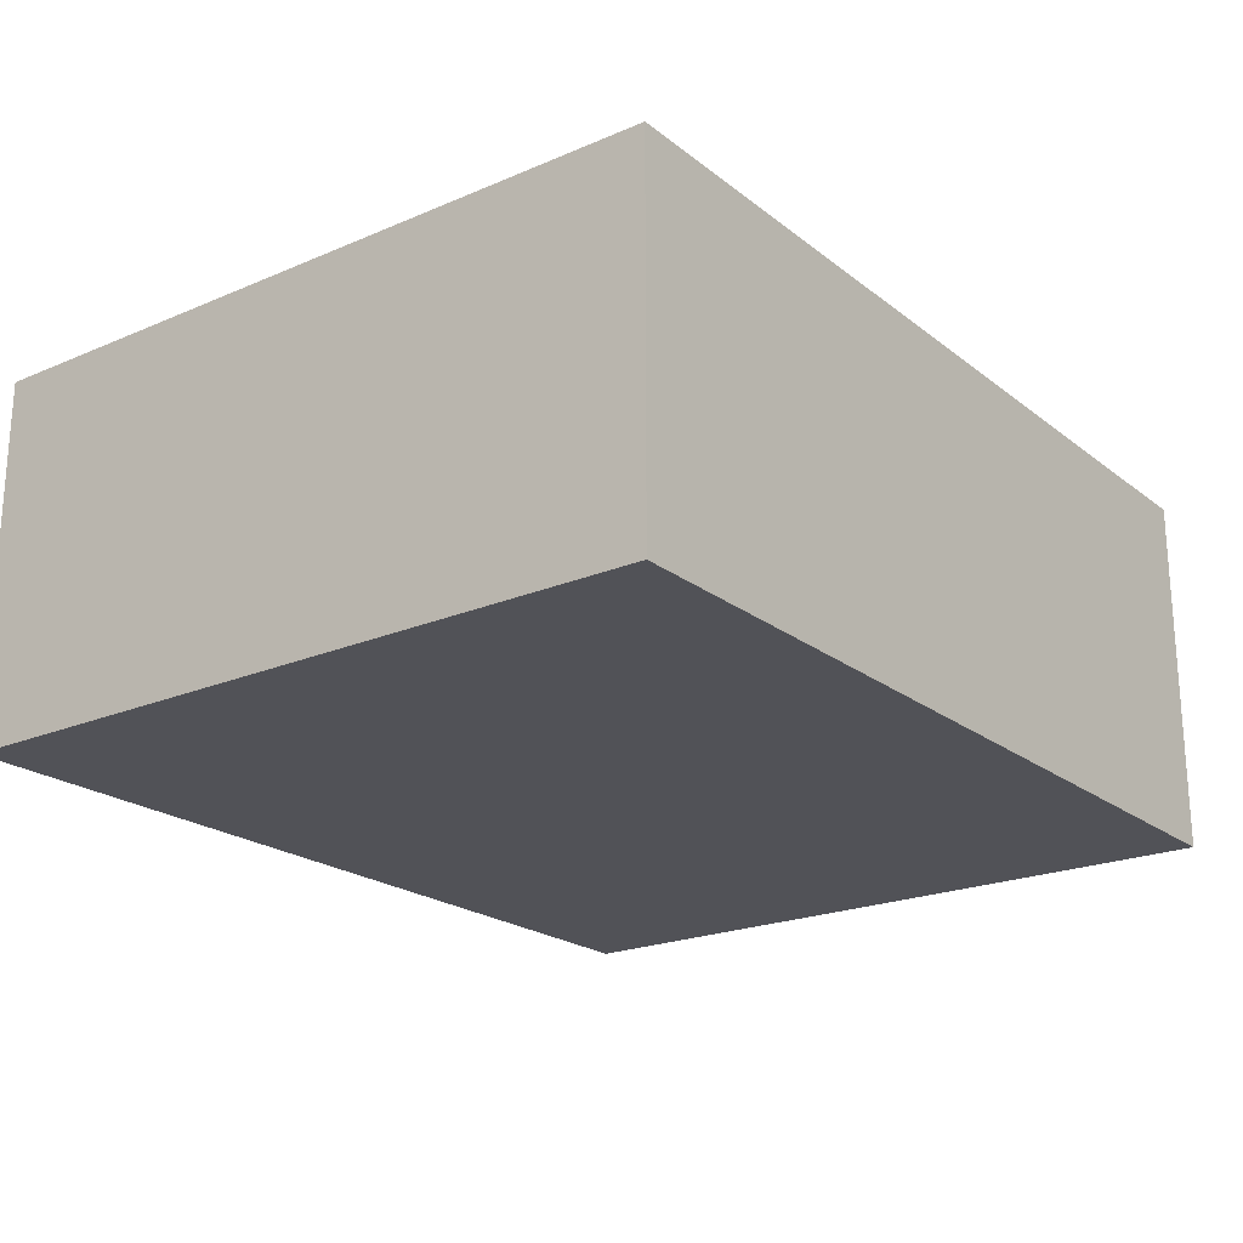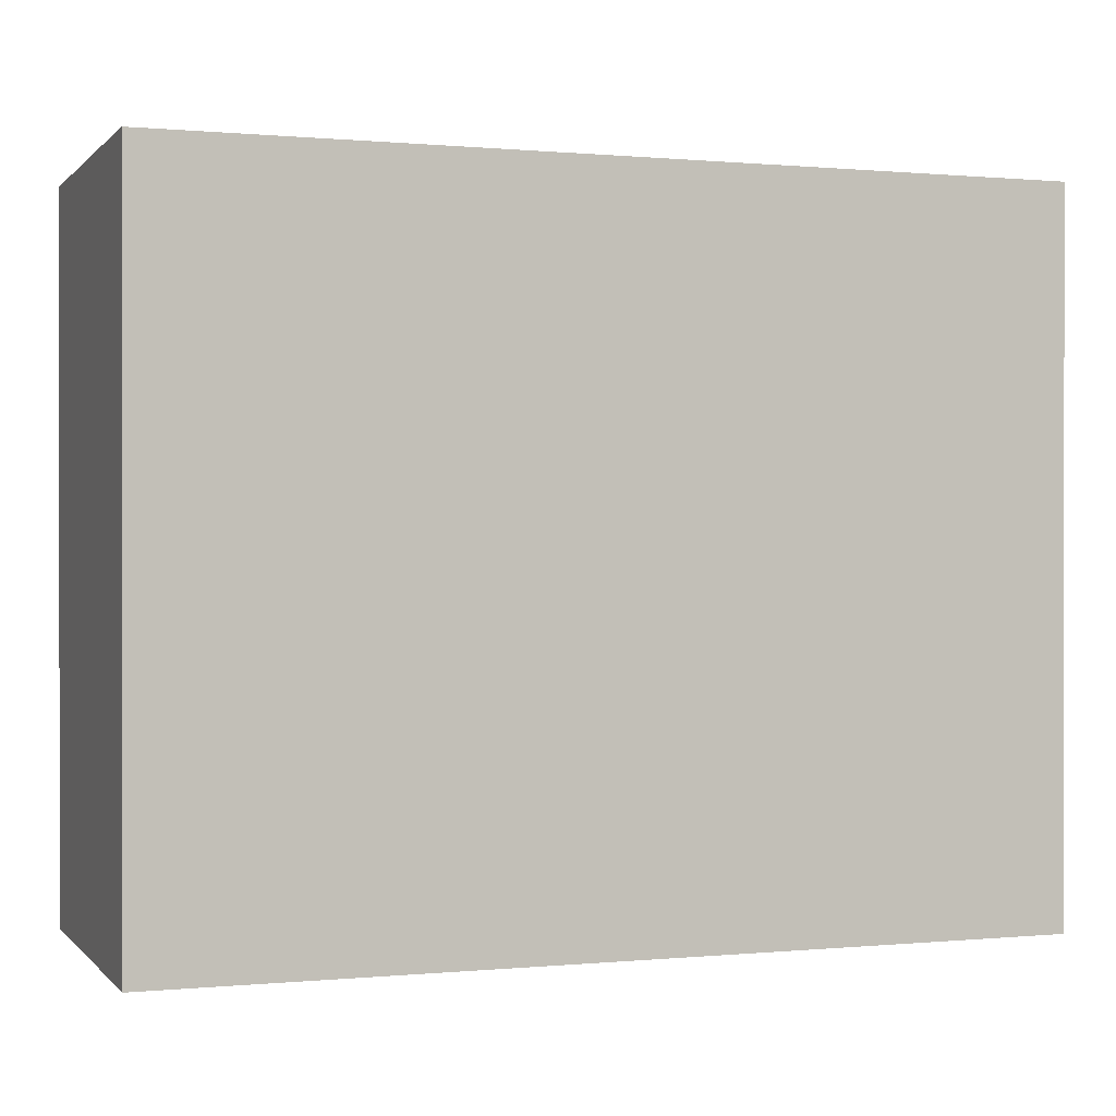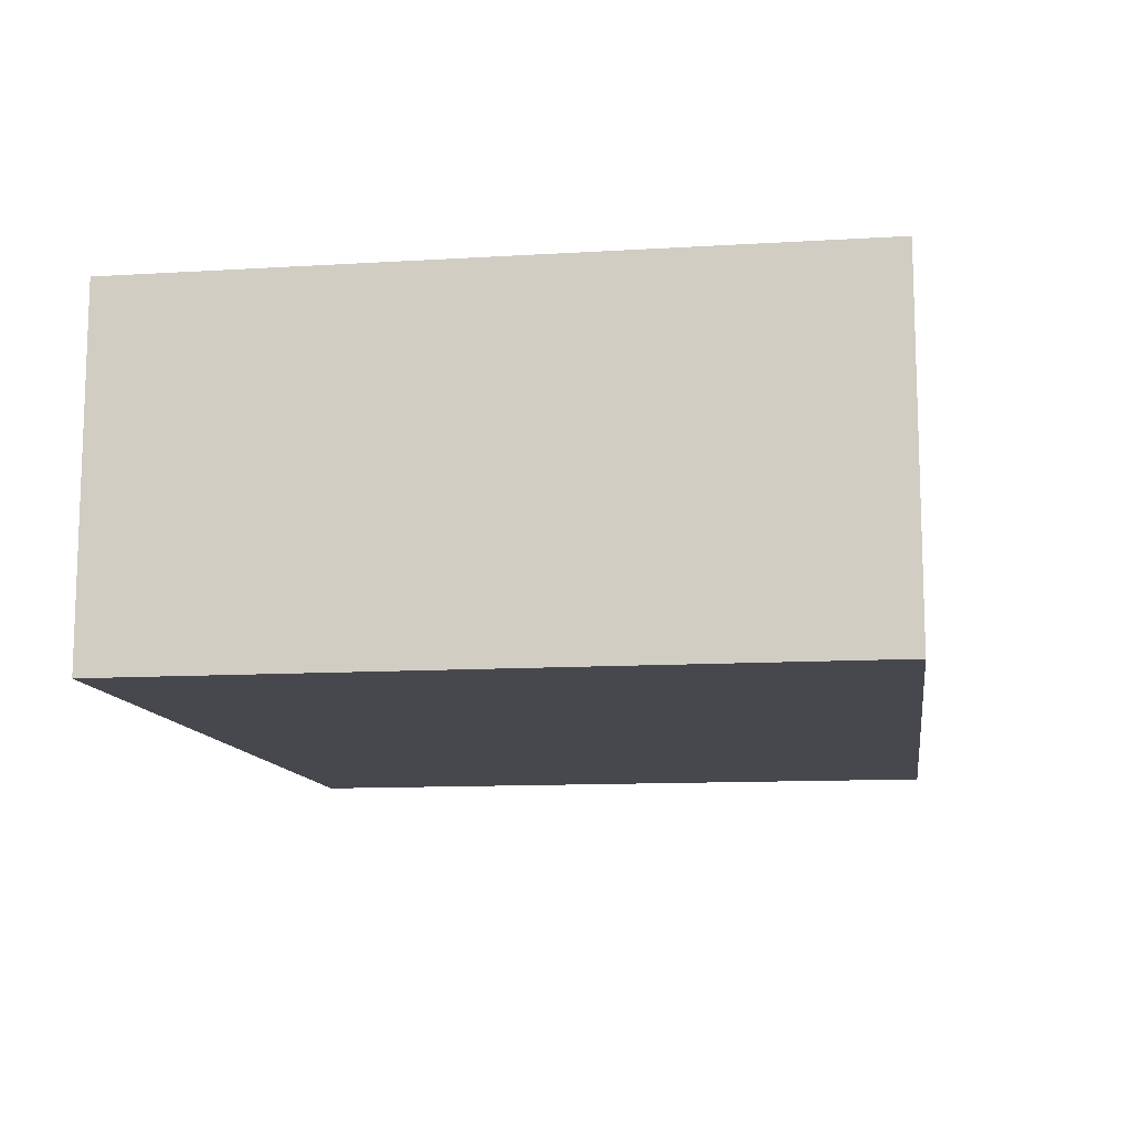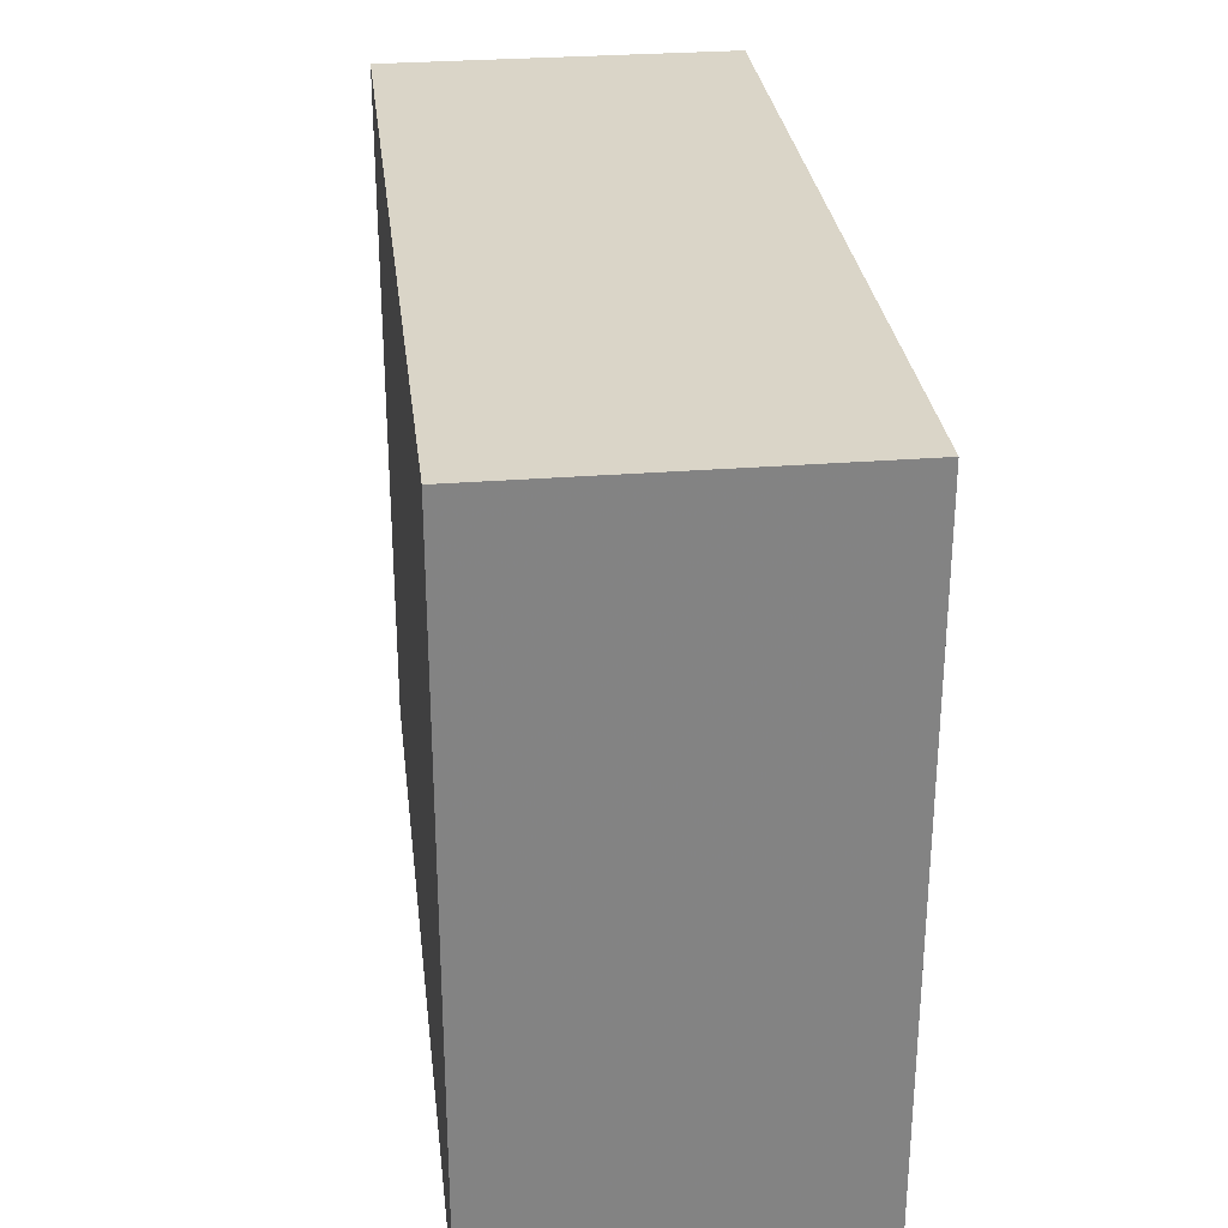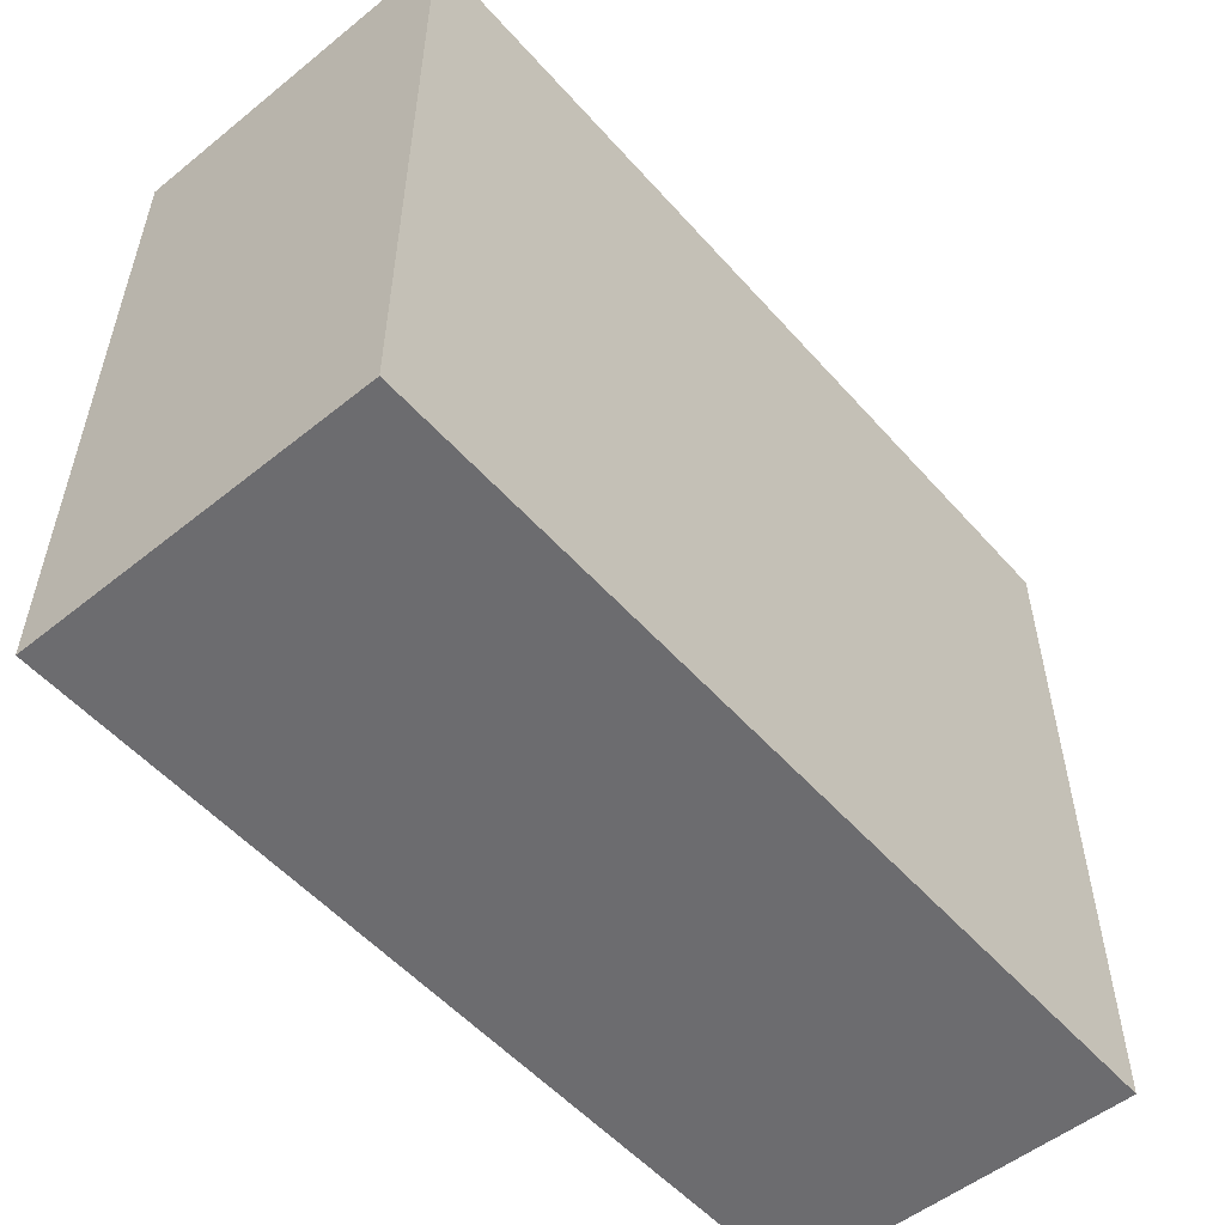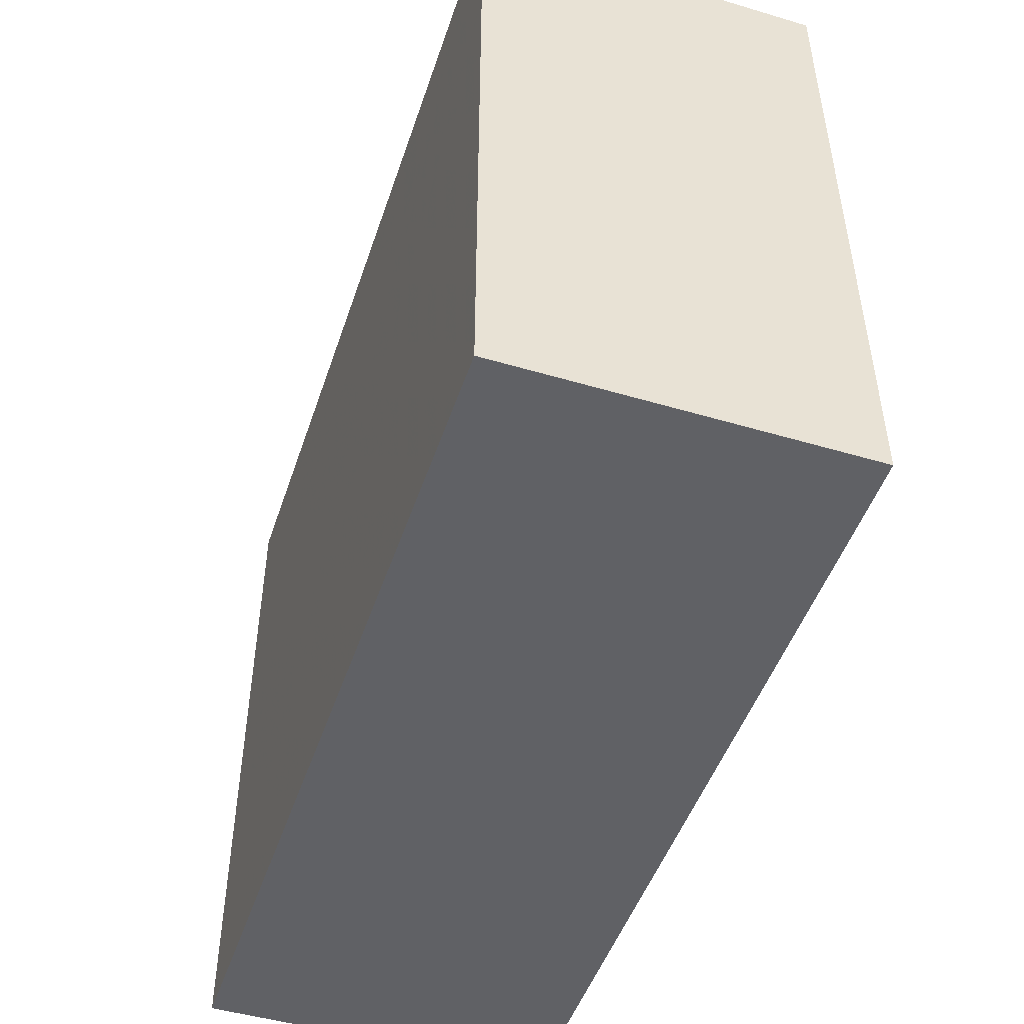
<metadata>
{"format":"obj","ext":"obj","renderer":"f3d","projection":"perspective","resolution":1024,"background":"white","views":[{"elev":-21.5,"azim":-53.1,"up":"+Z"},{"elev":0.3,"azim":160.2,"up":"+Y"},{"elev":-11.7,"azim":-81.7,"up":"+Z"},{"elev":29.3,"azim":83.3,"up":"+Y"},{"elev":-53.8,"azim":130.5,"up":"+Y"},{"elev":-48.4,"azim":71.7,"up":"+Y"}]}
</metadata>
<code>
v 0 0 0
v 0 8 0
v 10 8 0
v 10 0 0
v 0 0 4
v 0 8 4
v 10 8 4
v 10 0 4
f 1 2 6 5
f 2 3 7 6
f 3 4 8 7
f 4 1 5 8
f 1 2 3 4
f 5 6 7 8

</code>
